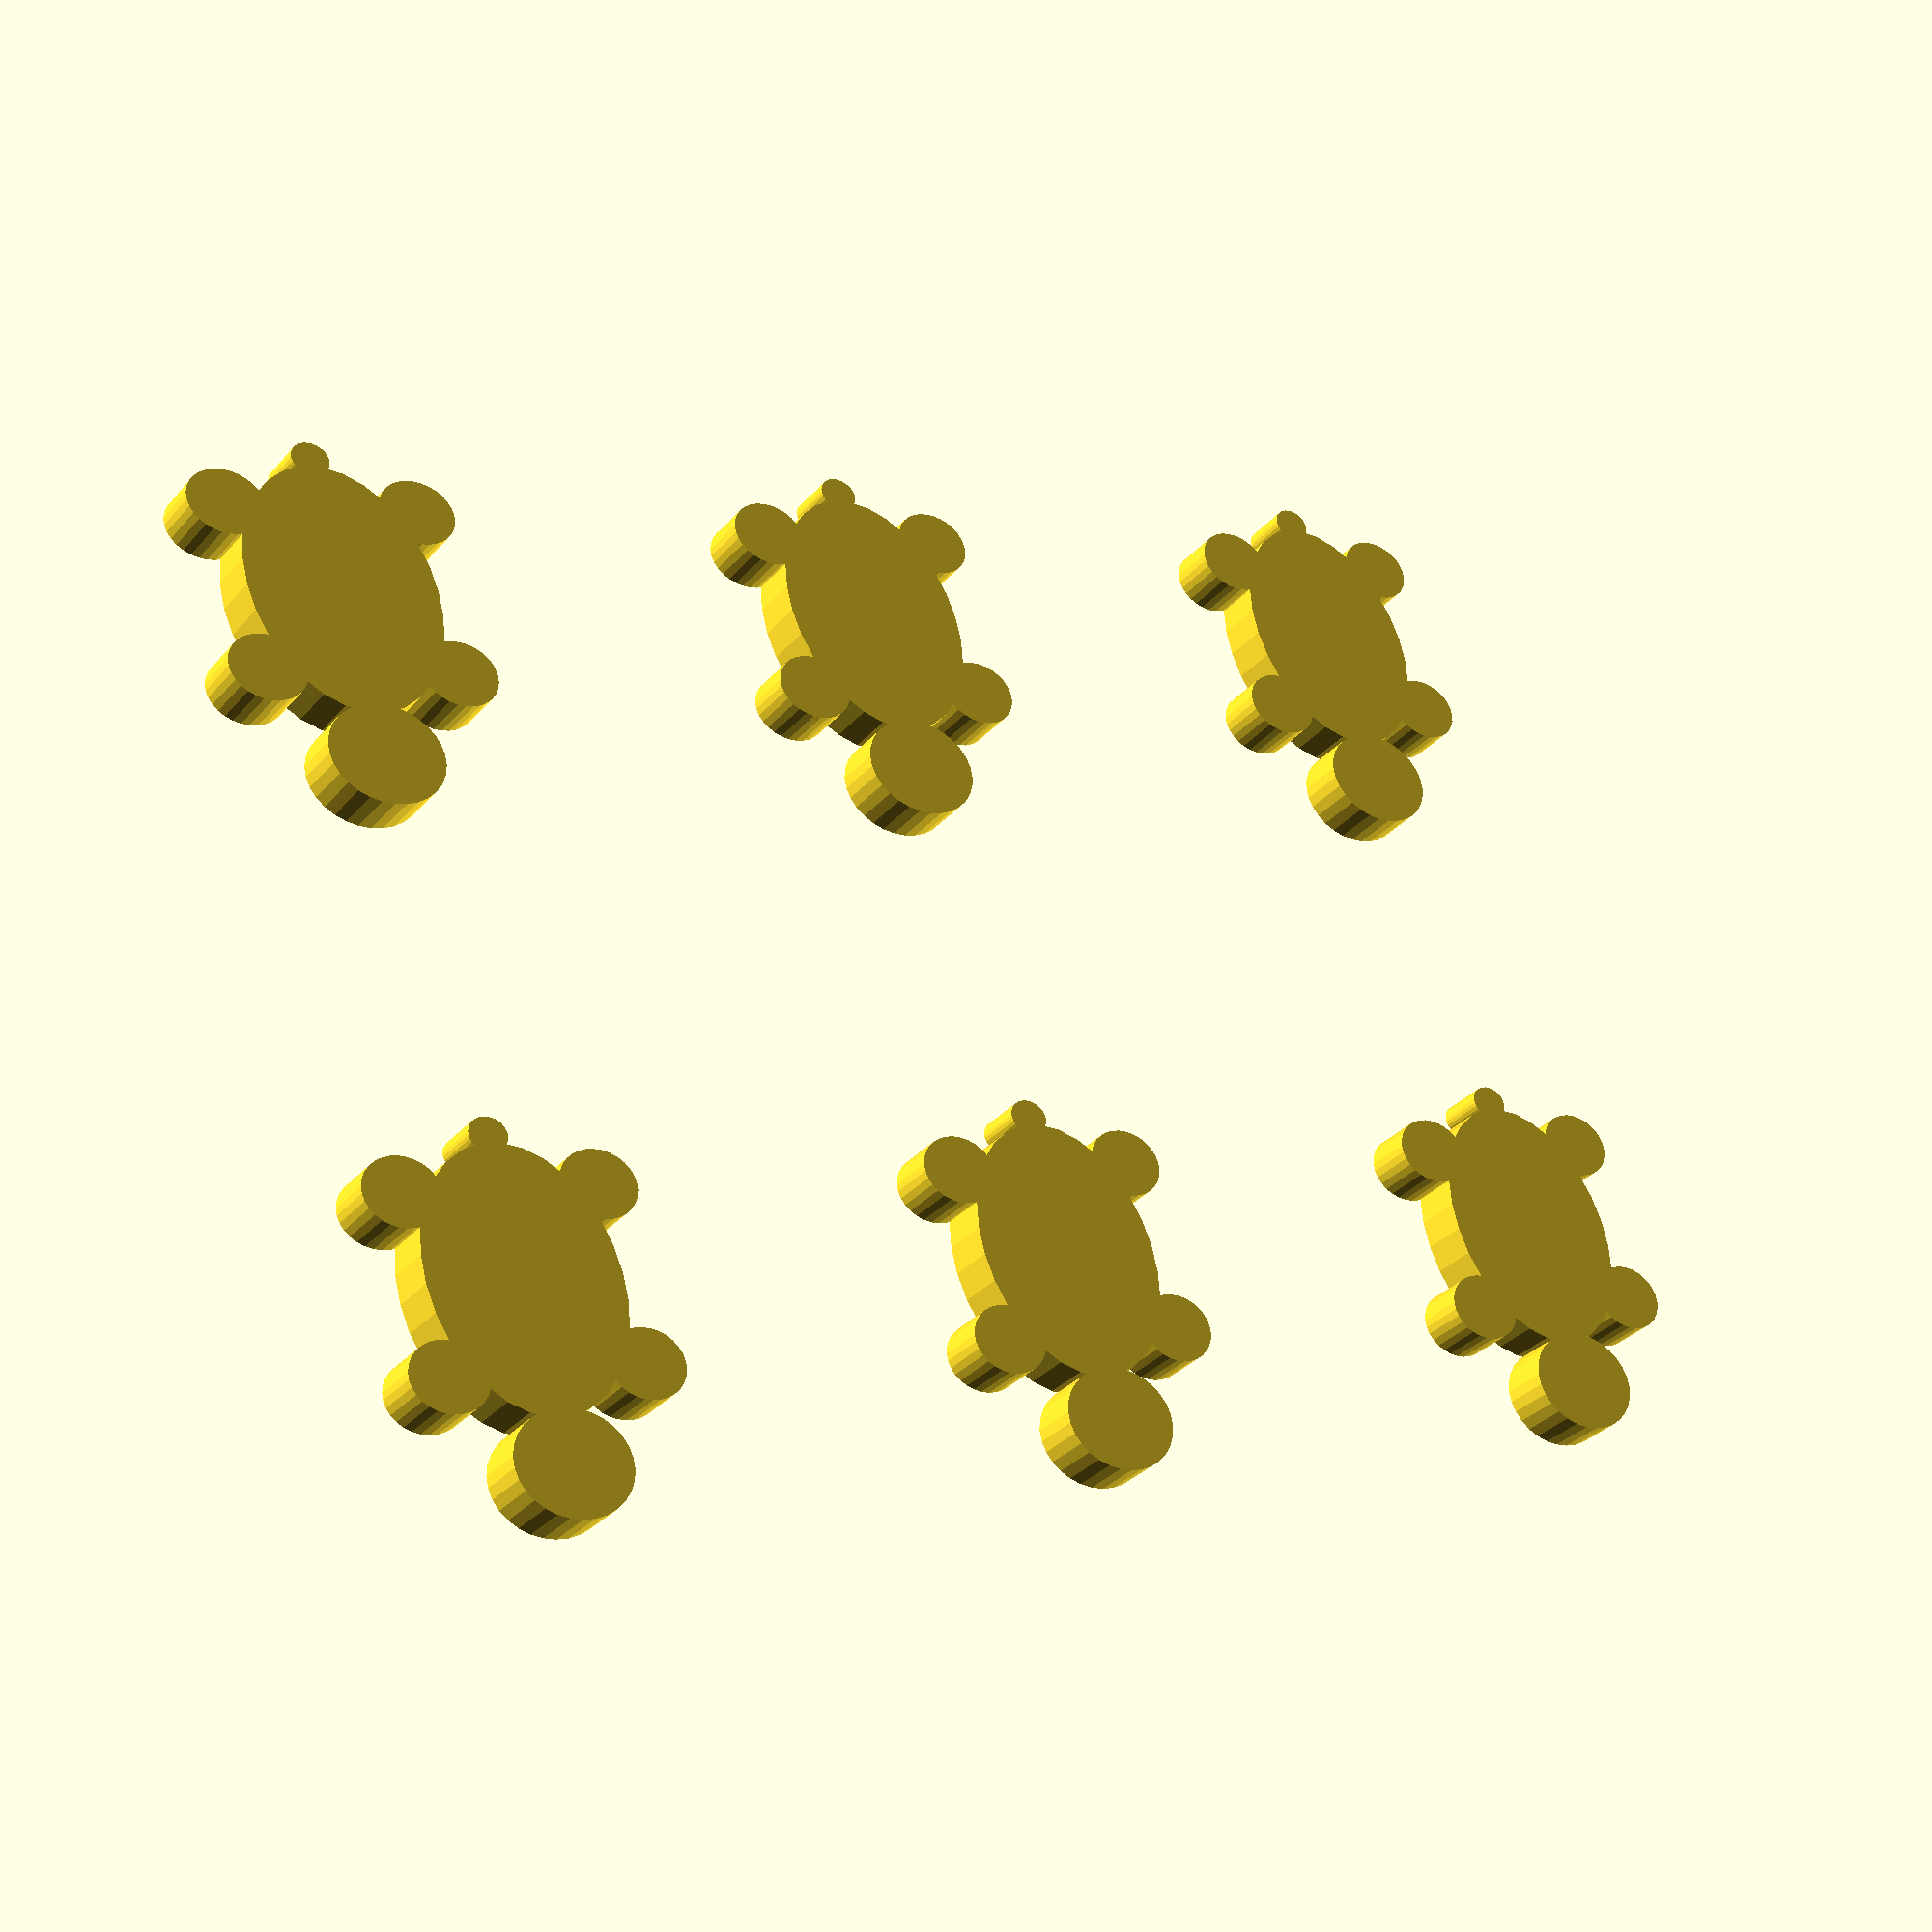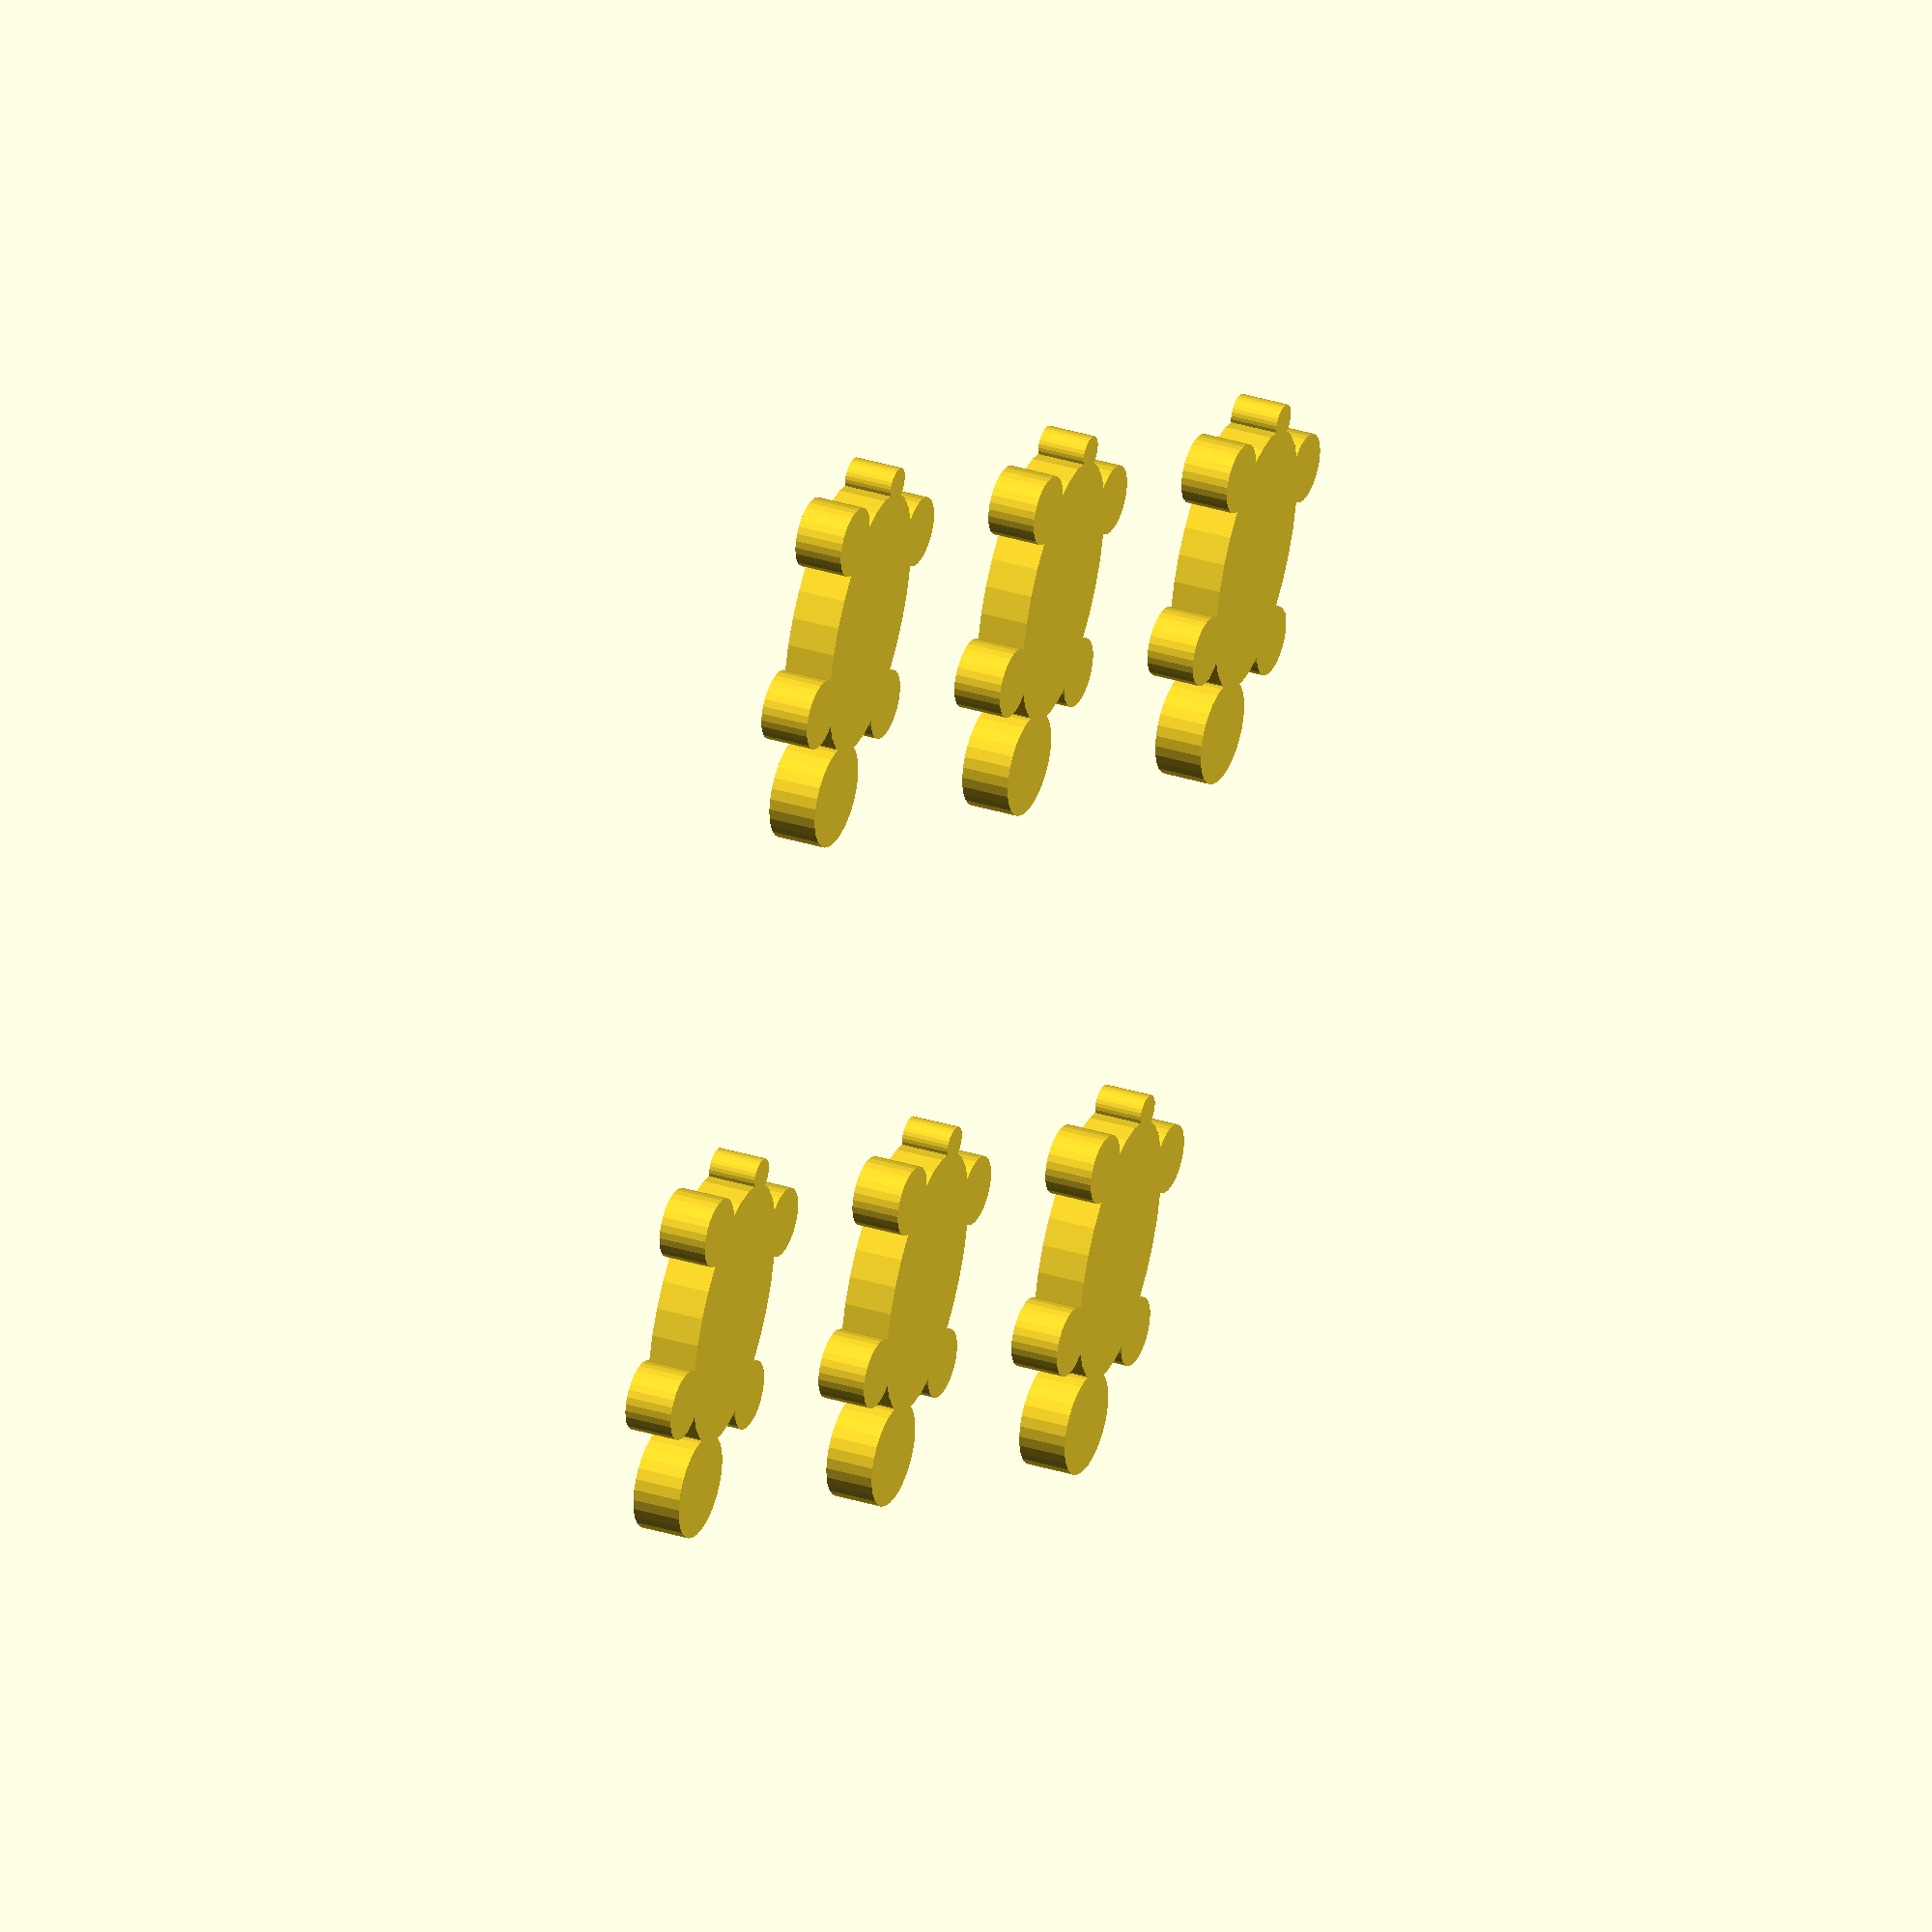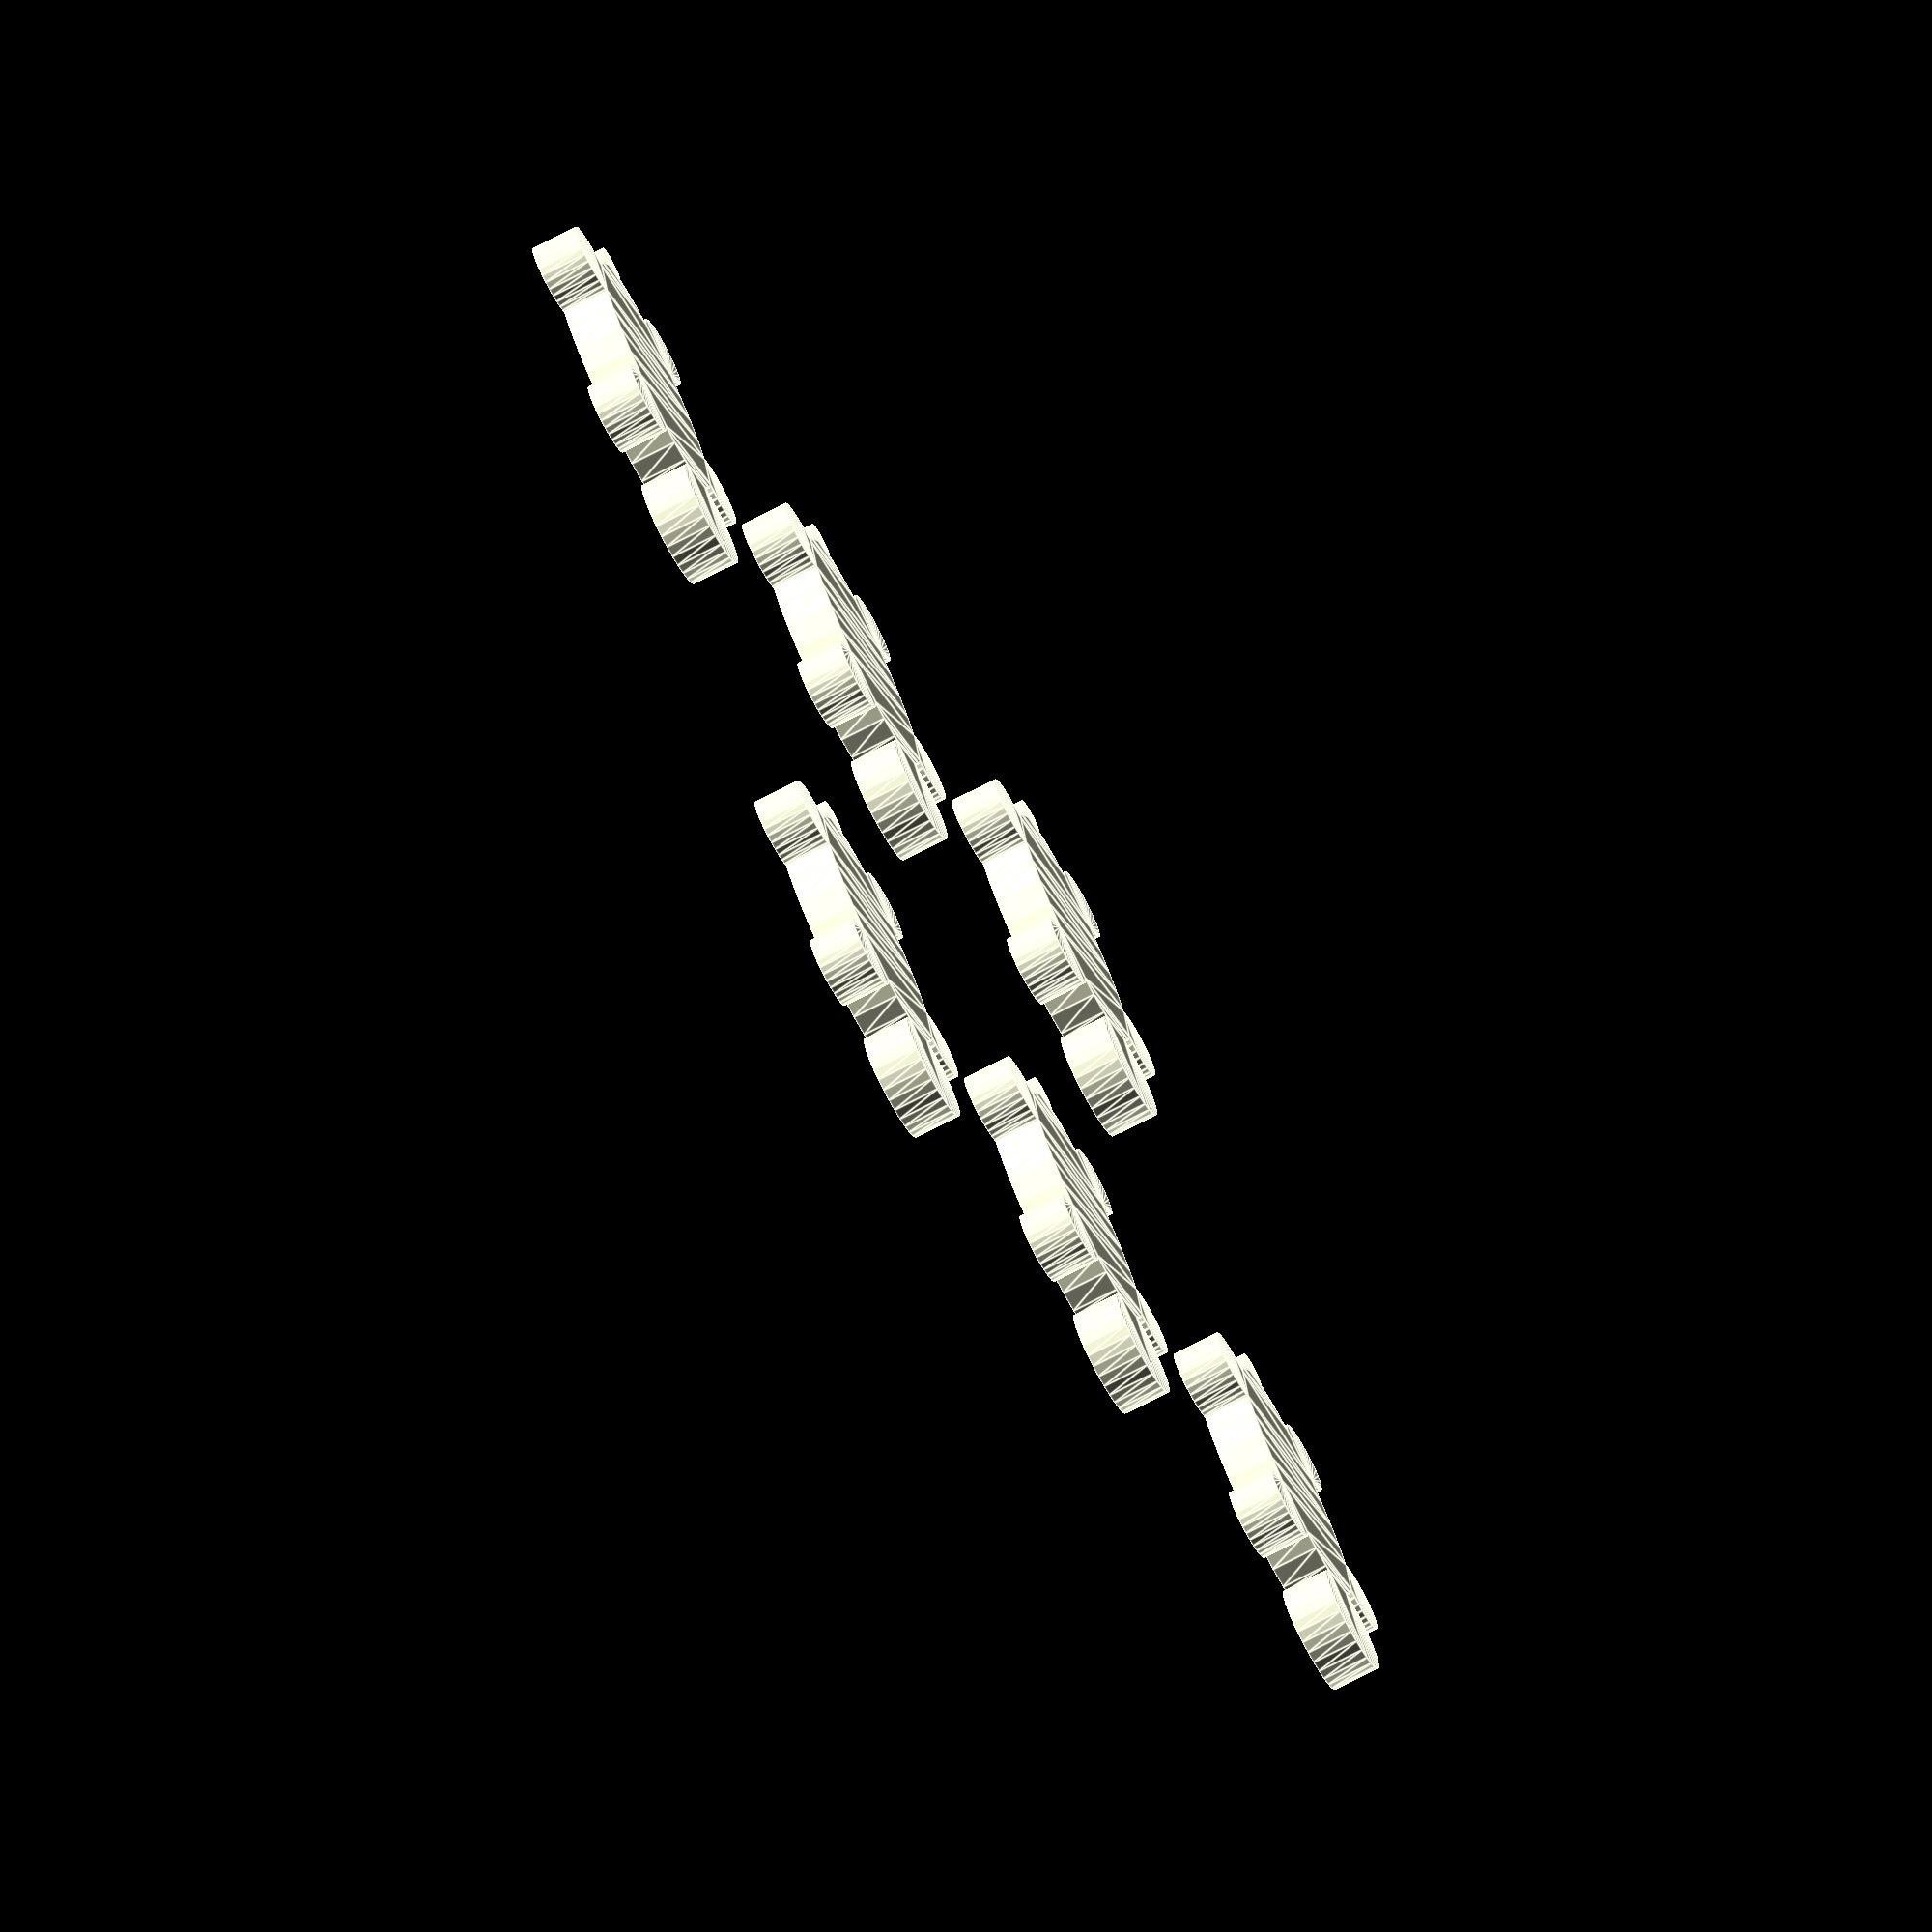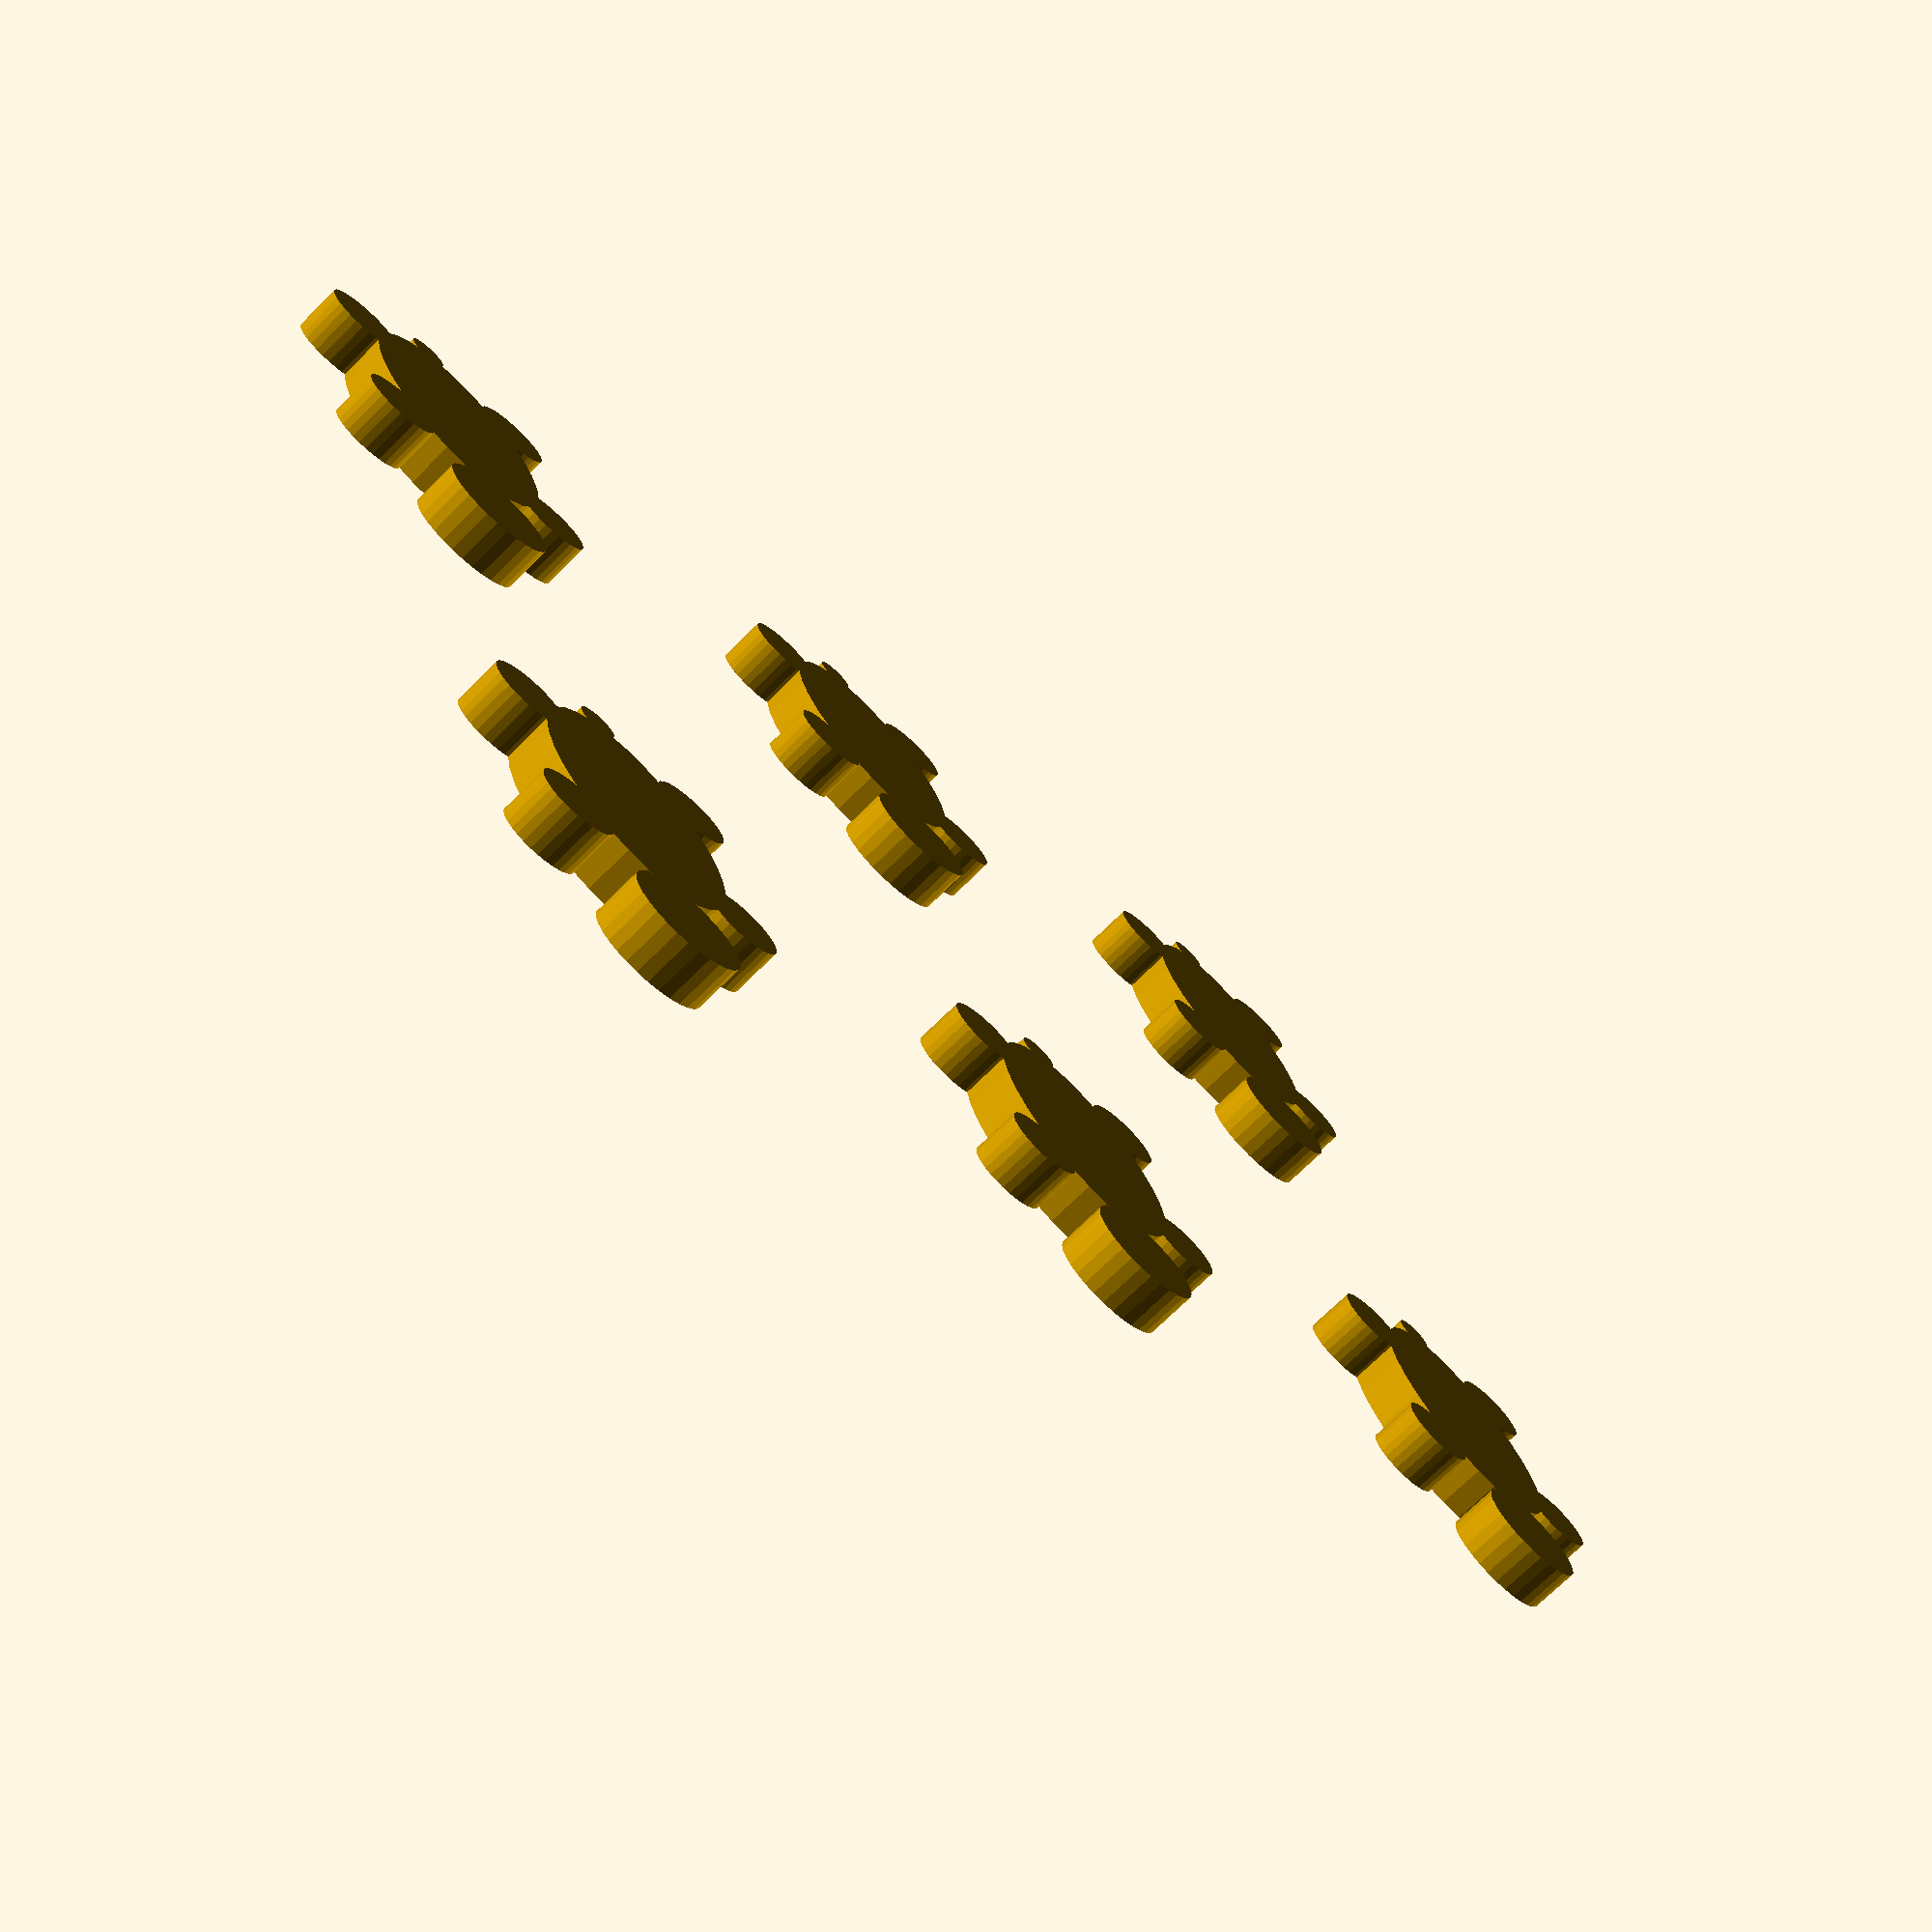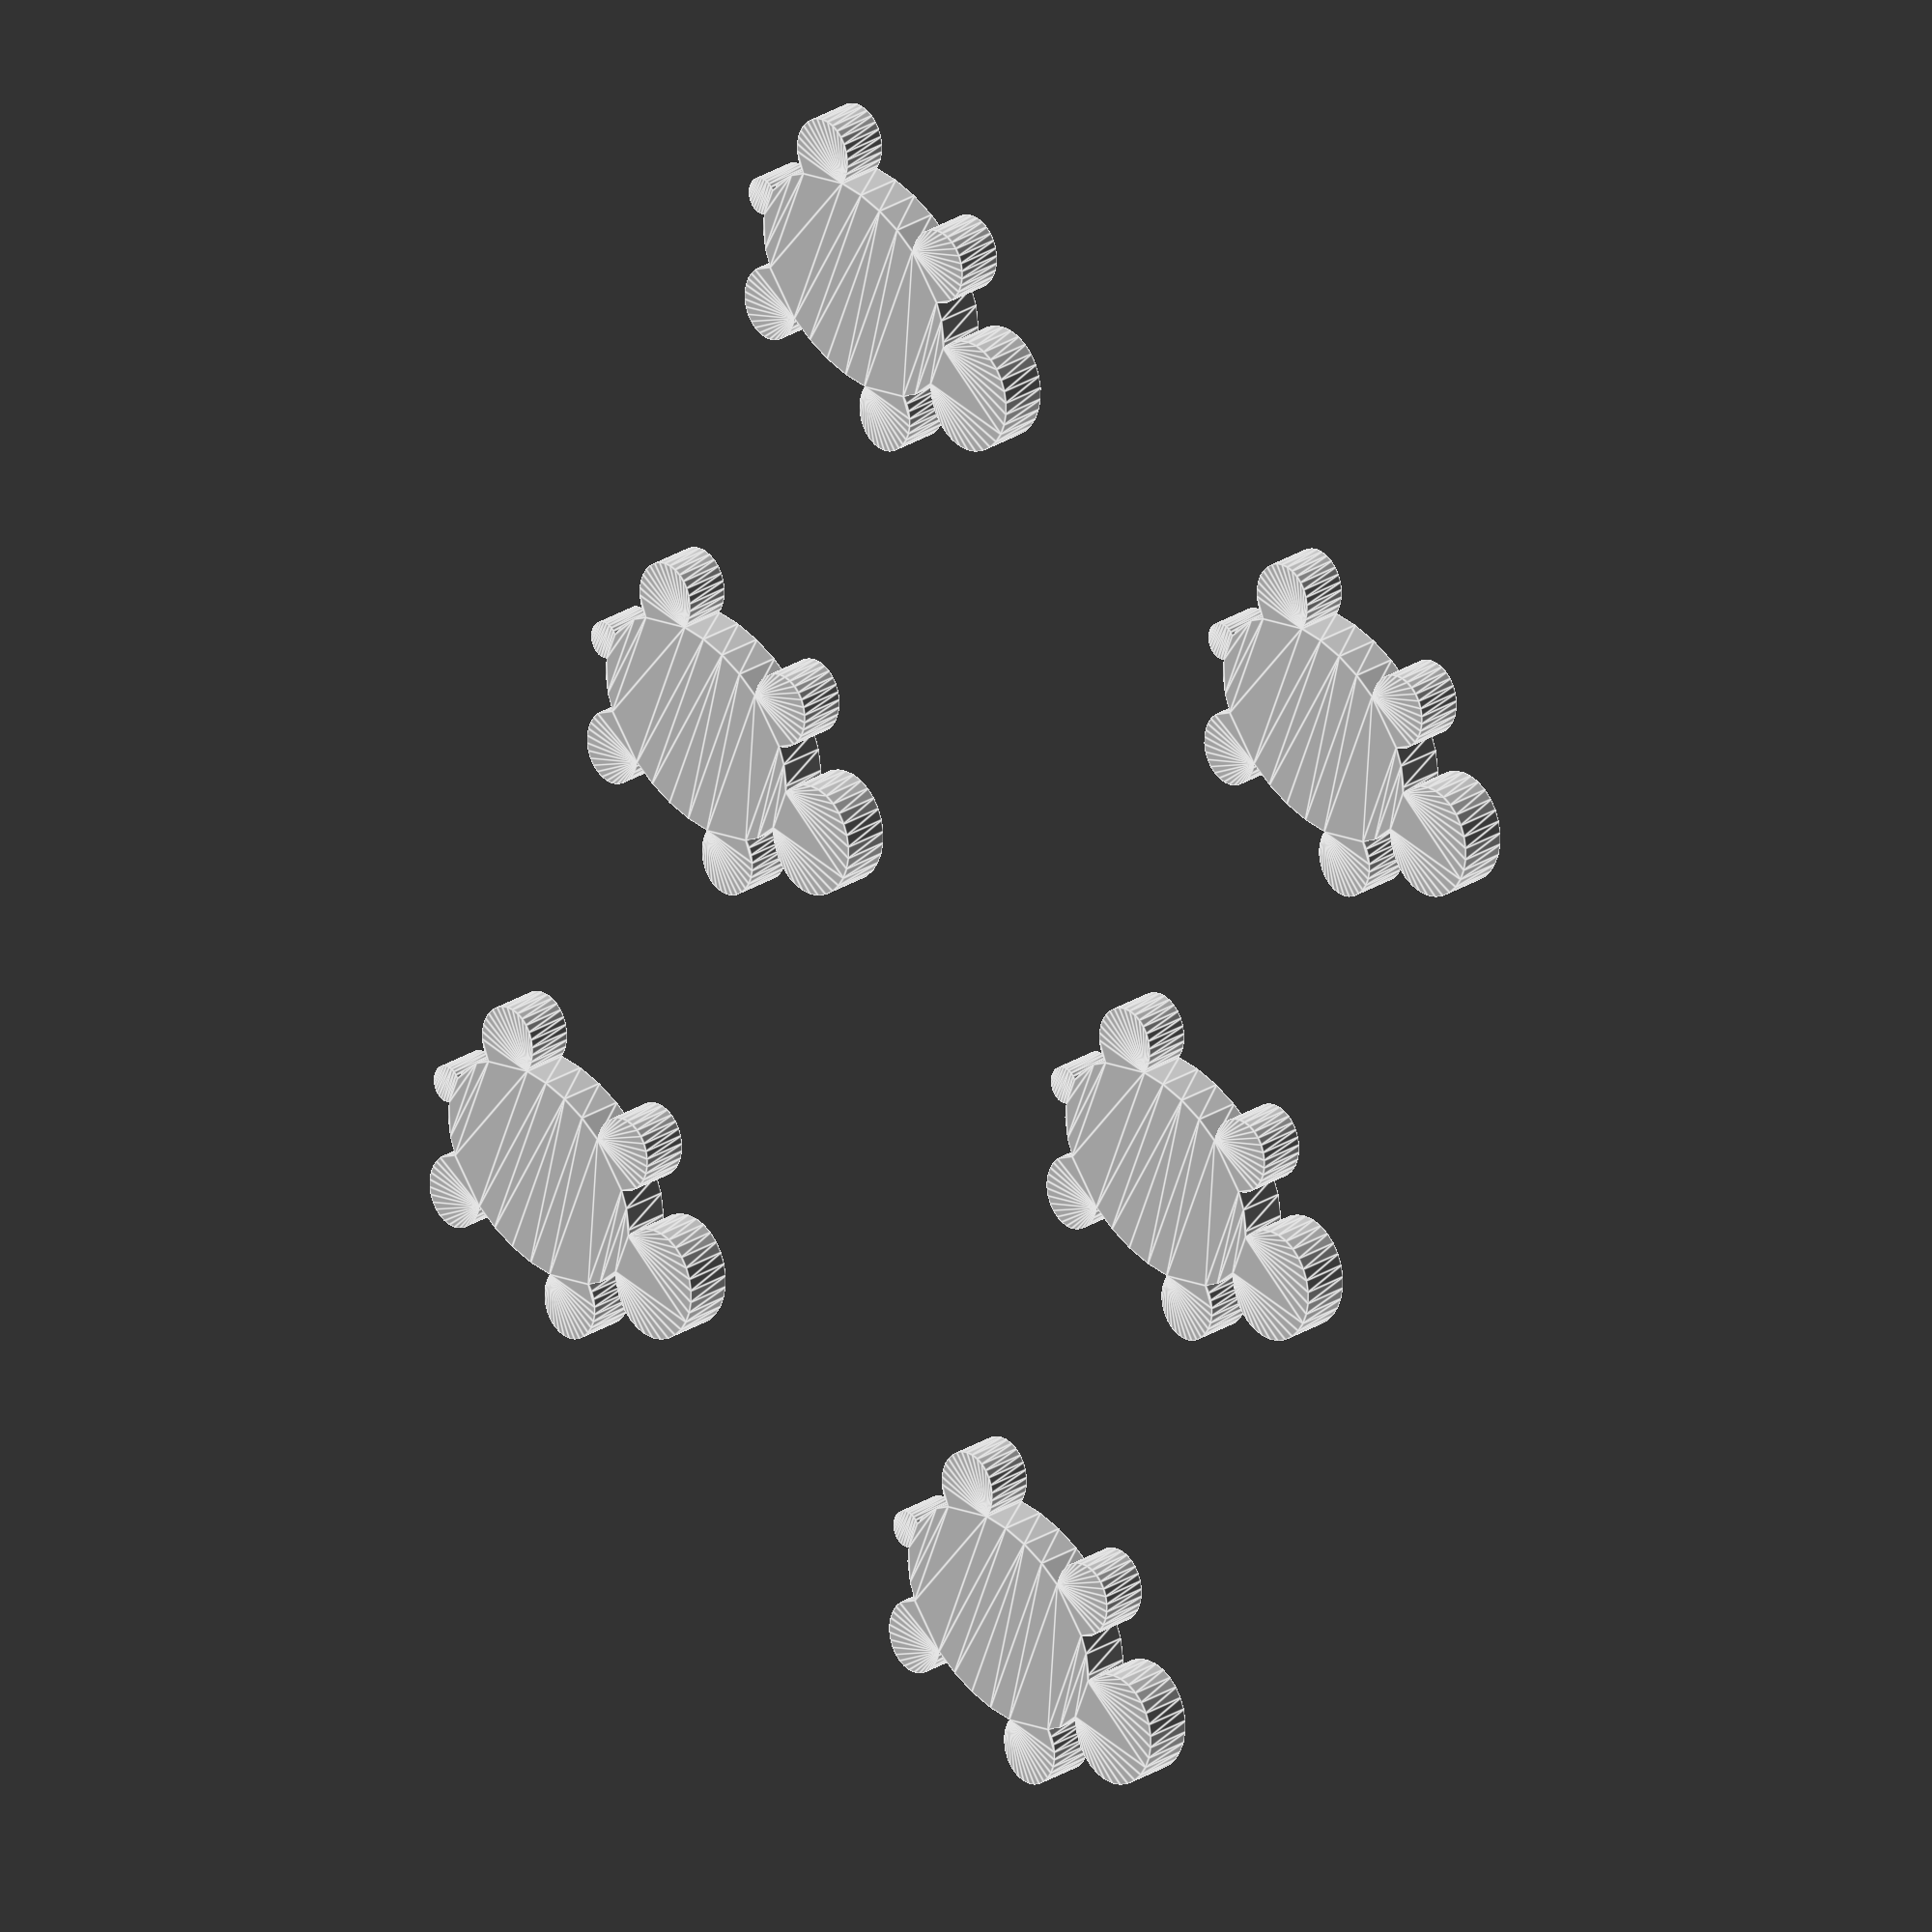
<openscad>
z=5;
H=40;
W=30;

$fn=30;
module turtle(x,y) {
	resize ([W,H]) {
		translate([x+W/2,y+H/2,0]) {
			linear_extrude(height = z) {
				resize([10,15]) circle(50);
				translate([0,10,0]) circle(3);
				translate([5,5,0]) circle(2);
				translate([-5,5,0]) circle(2);
				translate([5,-5,0]) circle(2);
				translate([-5,-5,0]) circle(2);
				translate([0,-8,0]) 
					resize([2,2])  circle(50);
			}
		} 
	}
}

turtle(0,0);
turtle(W,0);
turtle(0,H);
turtle(W,H);
turtle(W*2,0);
turtle(W*2,H);

</openscad>
<views>
elev=211.7 azim=340.9 roll=213.3 proj=p view=solid
elev=323.2 azim=148.1 roll=111.3 proj=o view=solid
elev=74.4 azim=136.9 roll=297.3 proj=o view=edges
elev=72.2 azim=154.9 roll=314.8 proj=p view=solid
elev=332.7 azim=111.2 roll=45.9 proj=o view=edges
</views>
